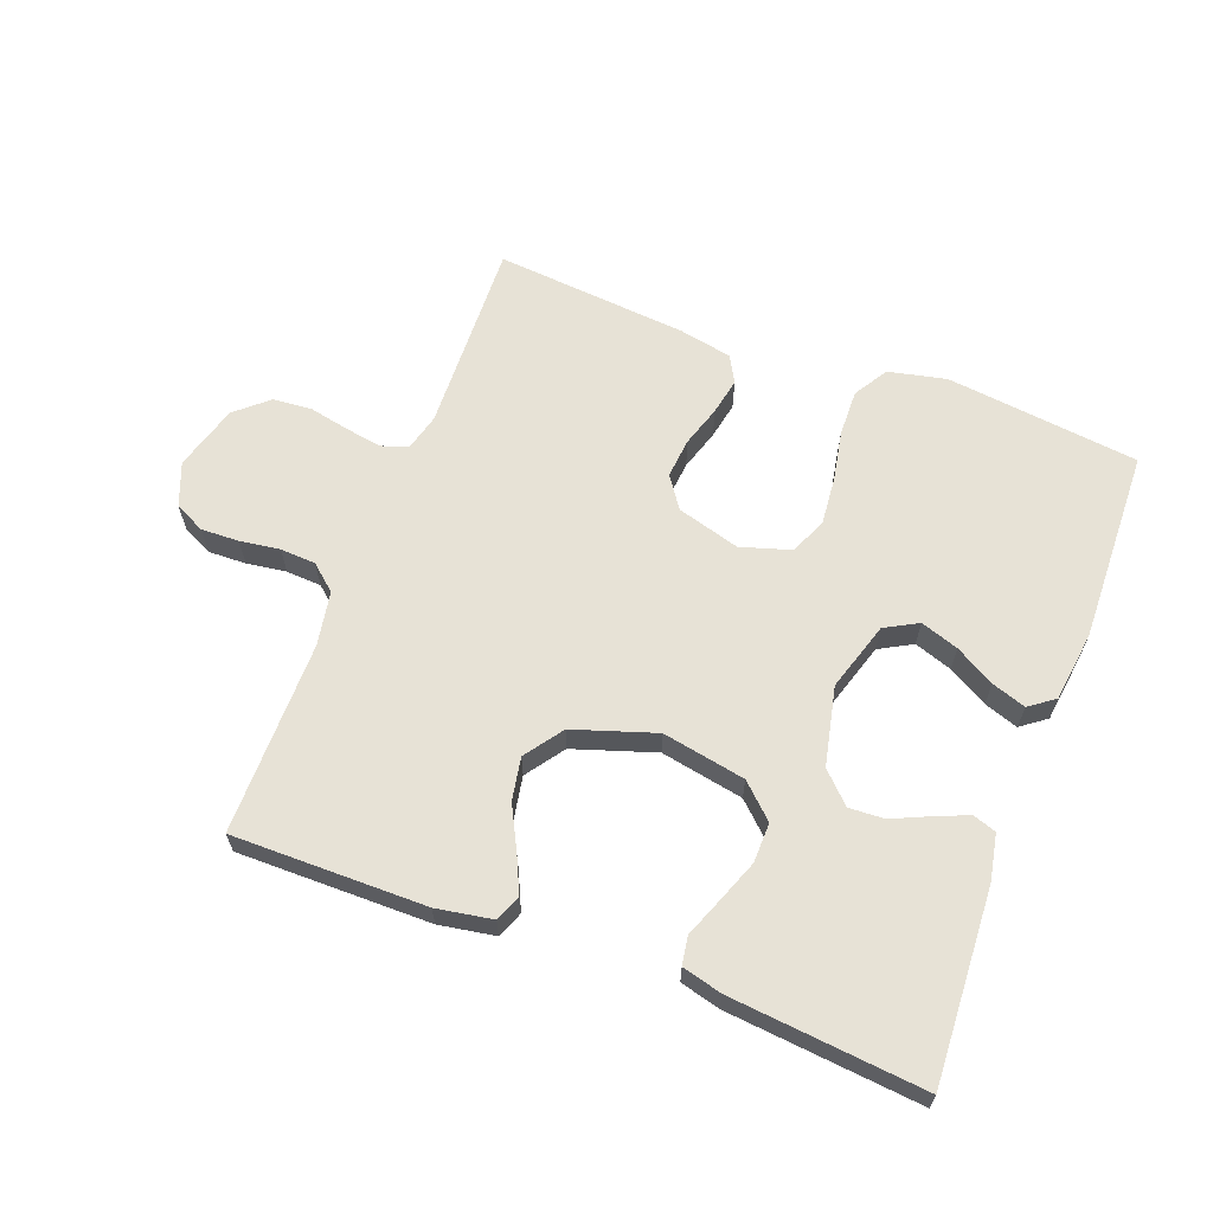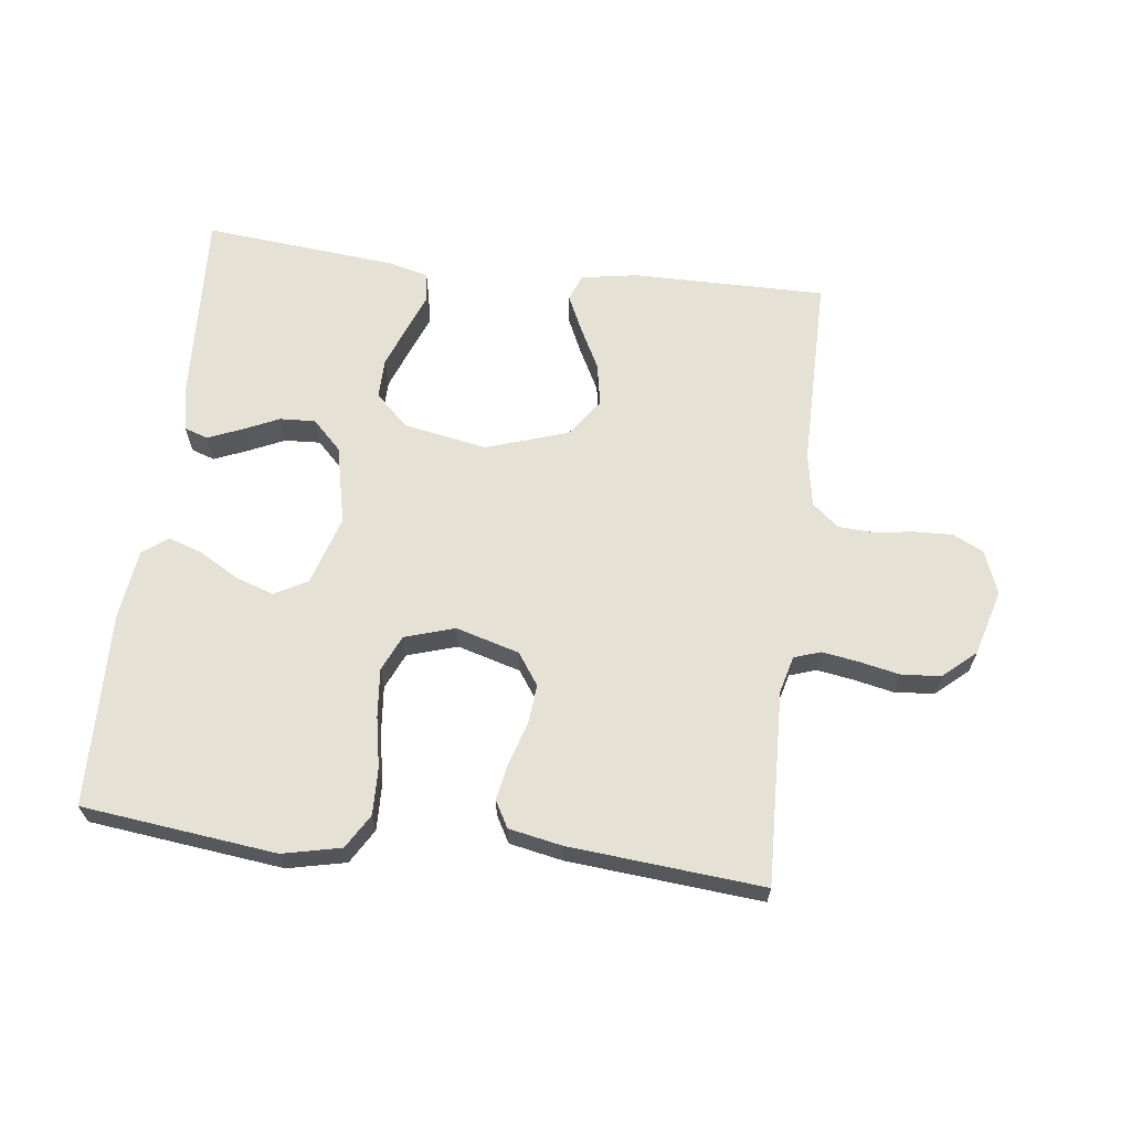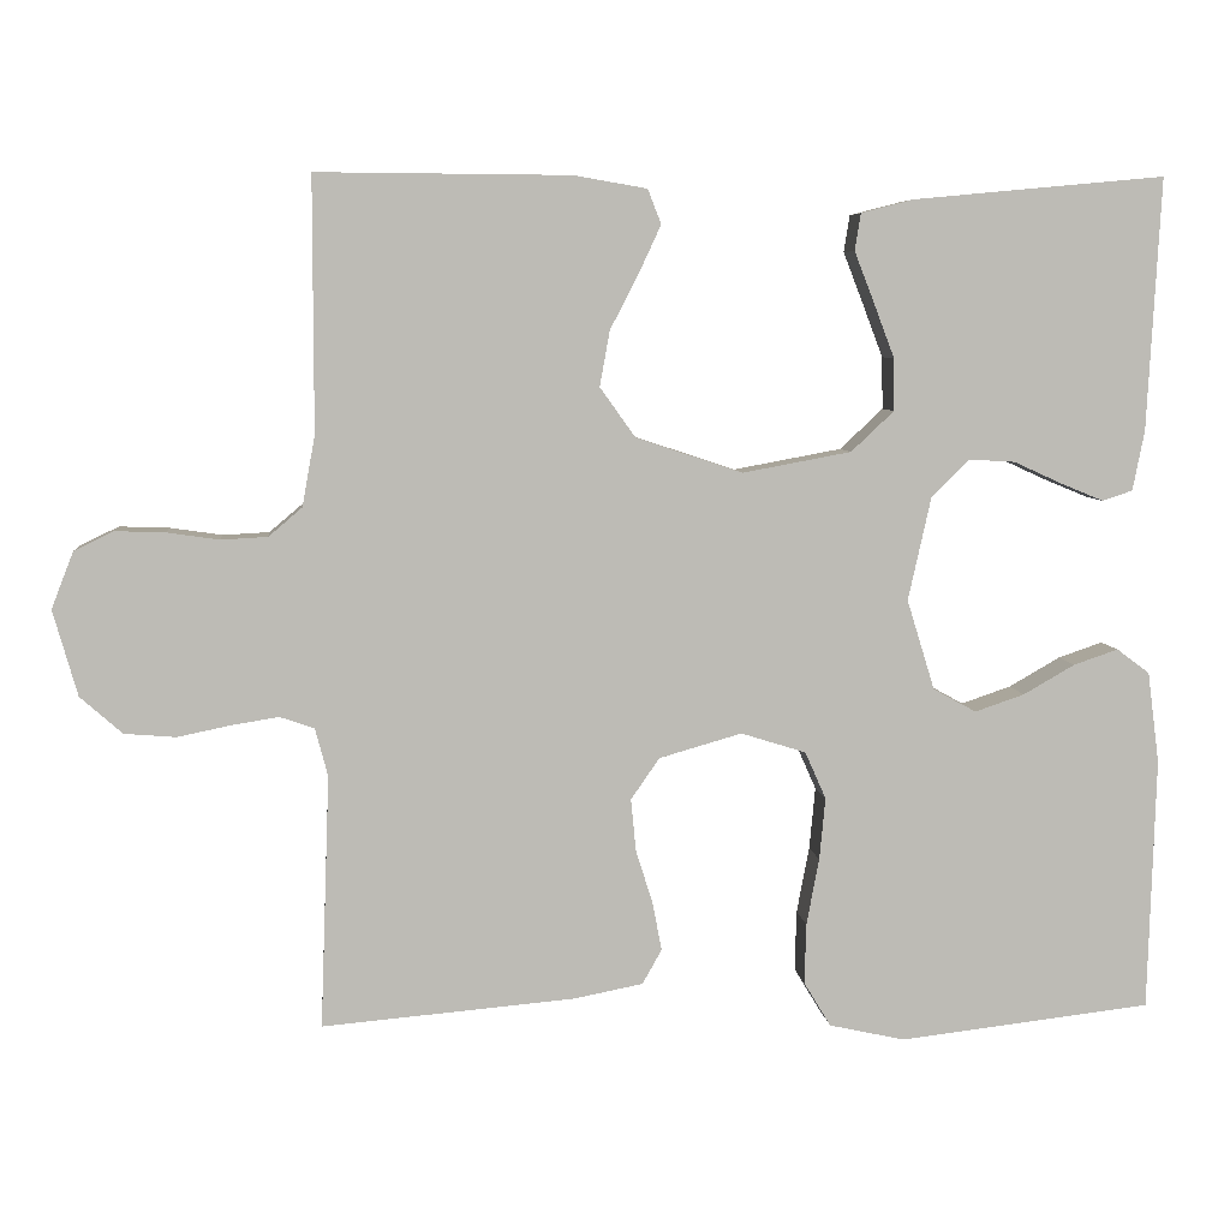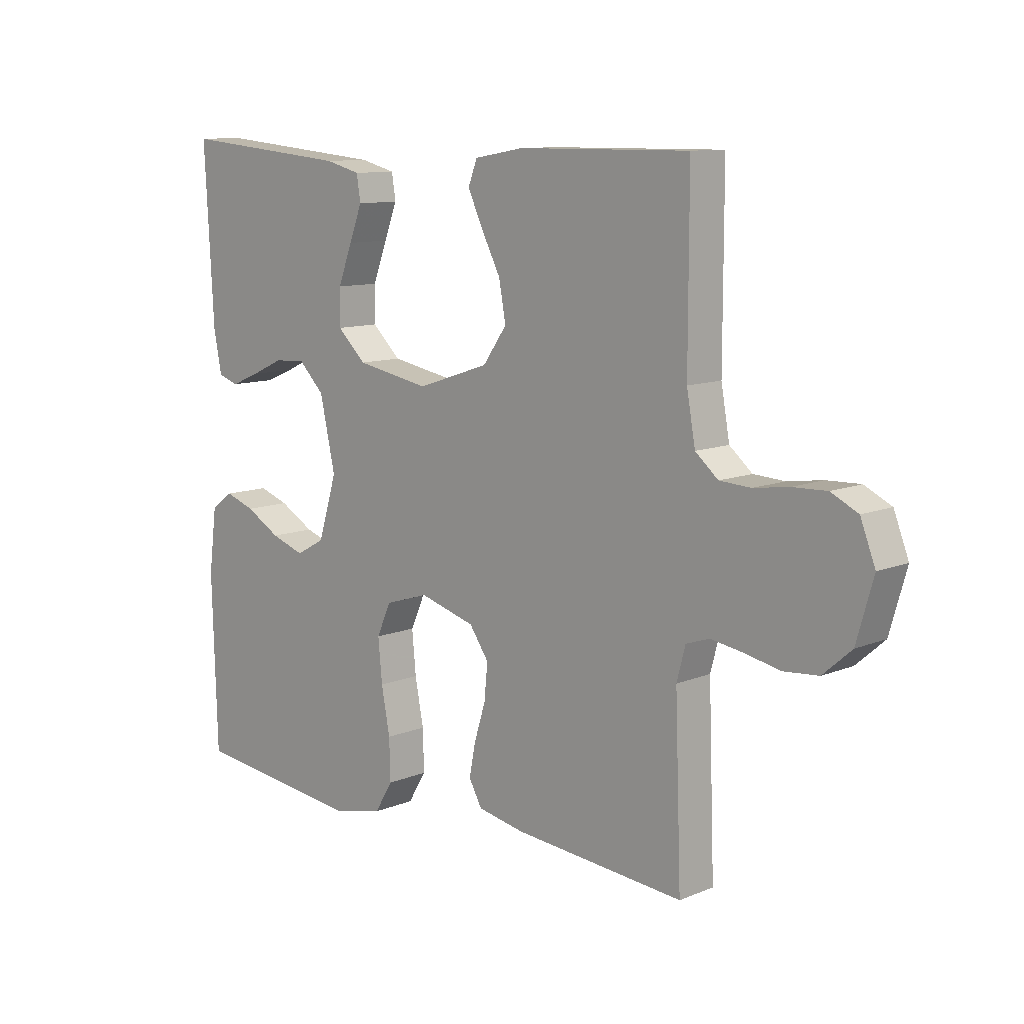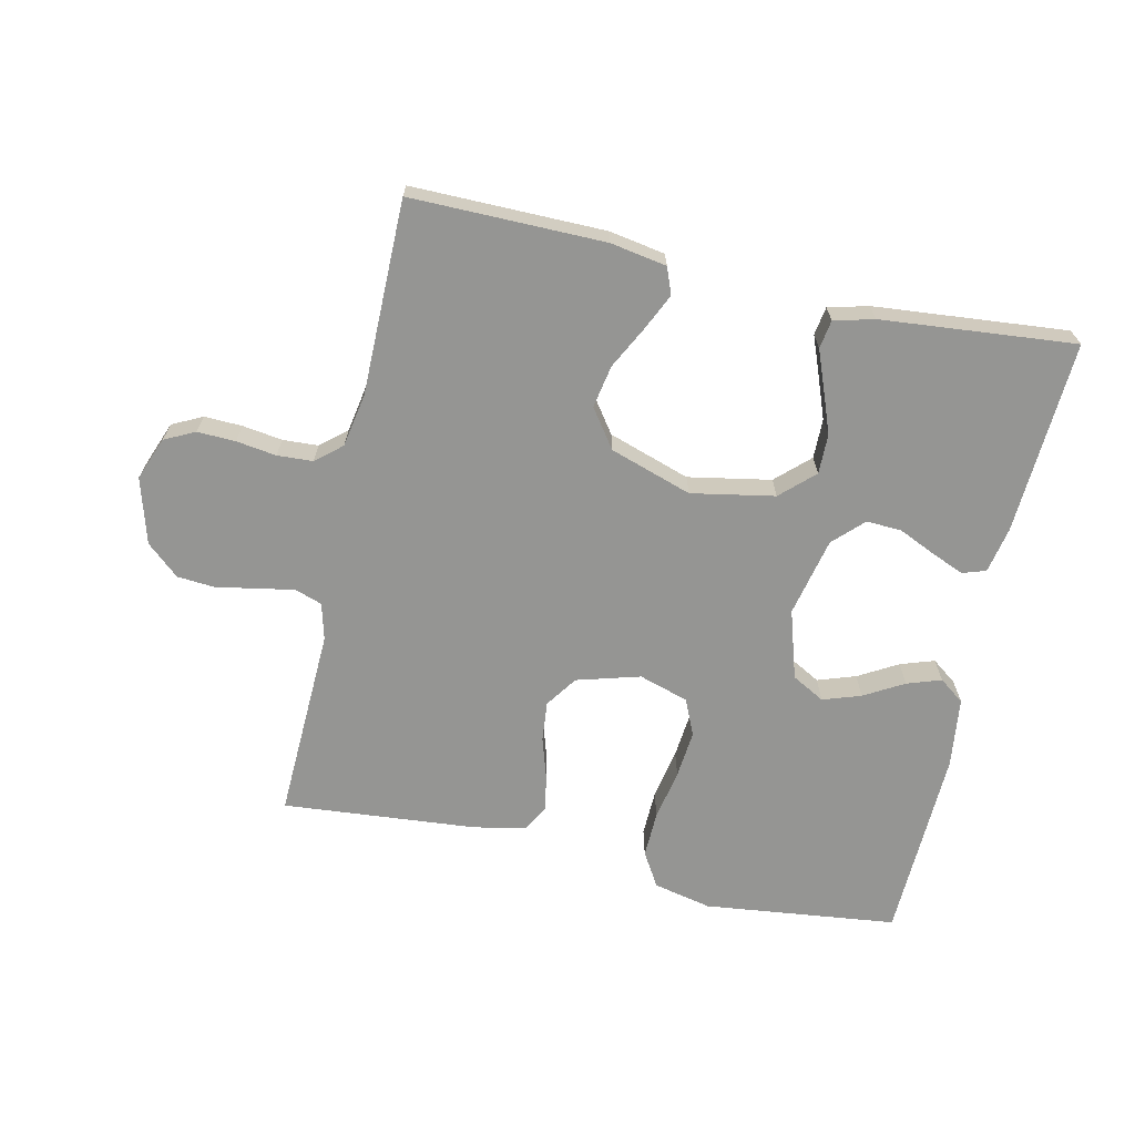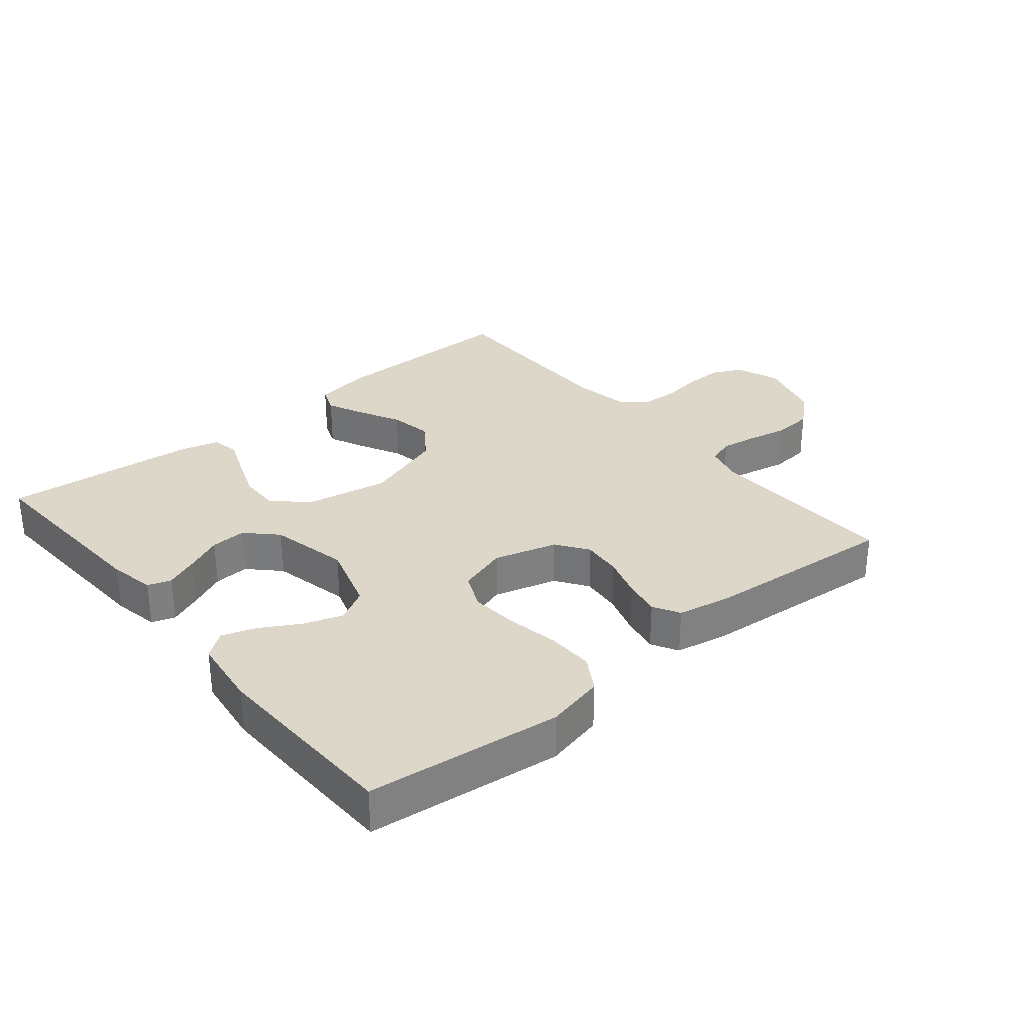
<metadata>
{"format":"obj","ext":"obj","renderer":"f3d","projection":"perspective","resolution":1024,"background":"white","views":[{"elev":63.7,"azim":20.8,"up":"+Y"},{"elev":64.6,"azim":-173.0,"up":"+Y"},{"elev":6.3,"azim":-5.8,"up":"+Z"},{"elev":10.6,"azim":-135.4,"up":"+Z"},{"elev":-67.3,"azim":-12.5,"up":"+Y"},{"elev":30.9,"azim":140.4,"up":"+Y"}]}
</metadata>
<code>
v 0.5 0.07 0.5
v 0.484 0.07 0.2
v 0.47 0.07 0.129
v 0.434 0.07 0.117
v 0.383 0.07 0.138
v 0.326 0.07 0.164
v 0.271 0.07 0.167
v 0.226 0.07 0.122
v 0.199 0.07 0
v 0.232 0.07 -0.107
v 0.283 0.07 -0.135
v 0.342 0.07 -0.115
v 0.403 0.07 -0.08
v 0.456 0.07 -0.062
v 0.495 0.07 -0.091
v 0.509 0.07 -0.2
v 0.5 0.07 -0.5
v 0.2 0.07 -0.535
v 0.11 0.07 -0.515
v 0.078 0.07 -0.462
v 0.08 0.07 -0.39
v 0.095 0.07 -0.311
v 0.102 0.07 -0.237
v 0.077 0.07 -0.181
v 0 0.07 -0.157
v -0.098 0.07 -0.185
v -0.132 0.07 -0.234
v -0.126 0.07 -0.296
v -0.106 0.07 -0.36
v -0.095 0.07 -0.417
v -0.118 0.07 -0.458
v -0.2 0.07 -0.474
v -0.5 0.07 -0.5
v -0.489 0.07 -0.2
v -0.504 0.07 -0.143
v -0.545 0.07 -0.129
v -0.601 0.07 -0.138
v -0.664 0.07 -0.151
v -0.725 0.07 -0.146
v -0.775 0.07 -0.102
v -0.804 0.07 0
v -0.778 0.07 0.067
v -0.731 0.07 0.09
v -0.672 0.07 0.088
v -0.61 0.07 0.079
v -0.555 0.07 0.082
v -0.515 0.07 0.116
v -0.5 0.07 0.2
v -0.5 0.07 0.5
v -0.2 0.07 0.498
v -0.113 0.07 0.483
v -0.097 0.07 0.442
v -0.123 0.07 0.386
v -0.157 0.07 0.32
v -0.169 0.07 0.254
v -0.127 0.07 0.195
v 0 0.07 0.153
v 0.129 0.07 0.177
v 0.18 0.07 0.225
v 0.179 0.07 0.287
v 0.154 0.07 0.353
v 0.131 0.07 0.412
v 0.138 0.07 0.456
v 0.2 0.07 0.472
v 0.5 0 0.5
v 0.484 0 0.2
v 0.47 0 0.129
v 0.434 0 0.117
v 0.383 0 0.138
v 0.326 0 0.164
v 0.271 0 0.167
v 0.226 0 0.122
v 0.199 0 0
v 0.232 0 -0.107
v 0.283 0 -0.135
v 0.342 0 -0.115
v 0.403 0 -0.08
v 0.456 0 -0.062
v 0.495 0 -0.091
v 0.509 0 -0.2
v 0.5 0 -0.5
v 0.2 0 -0.535
v 0.11 0 -0.515
v 0.078 0 -0.462
v 0.08 0 -0.39
v 0.095 0 -0.311
v 0.102 0 -0.237
v 0.077 0 -0.181
v 0 0 -0.157
v -0.098 0 -0.185
v -0.132 0 -0.234
v -0.126 0 -0.296
v -0.106 0 -0.36
v -0.095 0 -0.417
v -0.118 0 -0.458
v -0.2 0 -0.474
v -0.5 0 -0.5
v -0.489 0 -0.2
v -0.504 0 -0.143
v -0.545 0 -0.129
v -0.601 0 -0.138
v -0.664 0 -0.151
v -0.725 0 -0.146
v -0.775 0 -0.102
v -0.804 0 0
v -0.778 0 0.067
v -0.731 0 0.09
v -0.672 0 0.088
v -0.61 0 0.079
v -0.555 0 0.082
v -0.515 0 0.116
v -0.5 0 0.2
v -0.5 0 0.5
v -0.2 0 0.498
v -0.113 0 0.483
v -0.097 0 0.442
v -0.123 0 0.386
v -0.157 0 0.32
v -0.169 0 0.254
v -0.127 0 0.195
v 0 0 0.153
v 0.129 0 0.177
v 0.18 0 0.225
v 0.179 0 0.287
v 0.154 0 0.353
v 0.131 0 0.412
v 0.138 0 0.456
v 0.2 0 0.472
f 61 62 63 64
f 60 61 64 1
f 59 60 1 2
f 58 59 2
f 57 58 2
f 51 52 53 54
f 49 50 51 54
f 48 49 54 55
f 47 48 55 56
f 42 43 44 45
f 42 45 46
f 41 42 46
f 40 41 46
f 37 38 39 40
f 36 37 40 46
f 35 36 46 47
f 31 32 33 34
f 28 29 30 31
f 27 28 31 34
f 26 27 34 35
f 19 20 21 22
f 19 22 23
f 18 19 23
f 17 18 23
f 16 17 23 24
f 12 13 14 15
f 11 12 15 16
f 3 4 5 6
f 2 3 6
f 2 6 7
f 57 2 7
f 35 47 56 57
f 25 26 35 57
f 11 16 24 25
f 10 11 25
f 9 10 25 57
f 8 9 57
f 7 8 57
f 128 127 126 125
f 65 128 125 124
f 66 65 124 123
f 66 123 122
f 66 122 121
f 118 117 116 115
f 118 115 114 113
f 119 118 113 112
f 120 119 112 111
f 109 108 107 106
f 110 109 106
f 110 106 105
f 110 105 104
f 104 103 102 101
f 110 104 101 100
f 111 110 100 99
f 98 97 96 95
f 95 94 93 92
f 98 95 92 91
f 99 98 91 90
f 86 85 84 83
f 87 86 83
f 87 83 82
f 87 82 81
f 88 87 81 80
f 79 78 77 76
f 80 79 76 75
f 70 69 68 67
f 70 67 66
f 71 70 66
f 71 66 121
f 121 120 111 99
f 121 99 90 89
f 89 88 80 75
f 89 75 74
f 121 89 74 73
f 121 73 72
f 121 72 71
f 1 65 66 2
f 2 66 67 3
f 3 67 68 4
f 4 68 69 5
f 5 69 70 6
f 6 70 71 7
f 7 71 72 8
f 8 72 73 9
f 9 73 74 10
f 10 74 75 11
f 11 75 76 12
f 12 76 77 13
f 13 77 78 14
f 14 78 79 15
f 15 79 80 16
f 16 80 81 17
f 17 81 82 18
f 18 82 83 19
f 19 83 84 20
f 20 84 85 21
f 21 85 86 22
f 22 86 87 23
f 23 87 88 24
f 24 88 89 25
f 25 89 90 26
f 26 90 91 27
f 27 91 92 28
f 28 92 93 29
f 29 93 94 30
f 30 94 95 31
f 31 95 96 32
f 32 96 97 33
f 33 97 98 34
f 34 98 99 35
f 35 99 100 36
f 36 100 101 37
f 37 101 102 38
f 38 102 103 39
f 39 103 104 40
f 40 104 105 41
f 41 105 106 42
f 42 106 107 43
f 43 107 108 44
f 44 108 109 45
f 45 109 110 46
f 46 110 111 47
f 47 111 112 48
f 48 112 113 49
f 49 113 114 50
f 50 114 115 51
f 51 115 116 52
f 52 116 117 53
f 53 117 118 54
f 54 118 119 55
f 55 119 120 56
f 56 120 121 57
f 57 121 122 58
f 58 122 123 59
f 59 123 124 60
f 60 124 125 61
f 61 125 126 62
f 62 126 127 63
f 63 127 128 64
f 64 128 65 1

</code>
